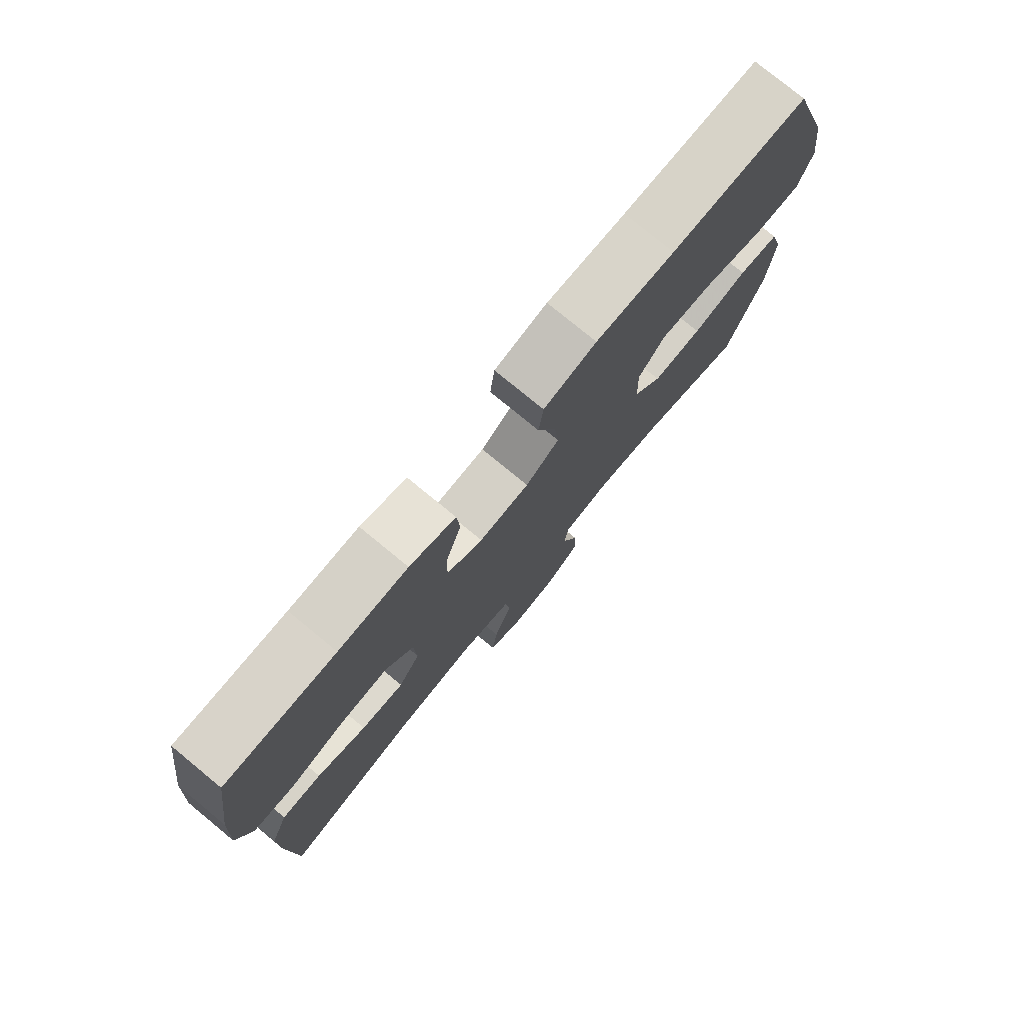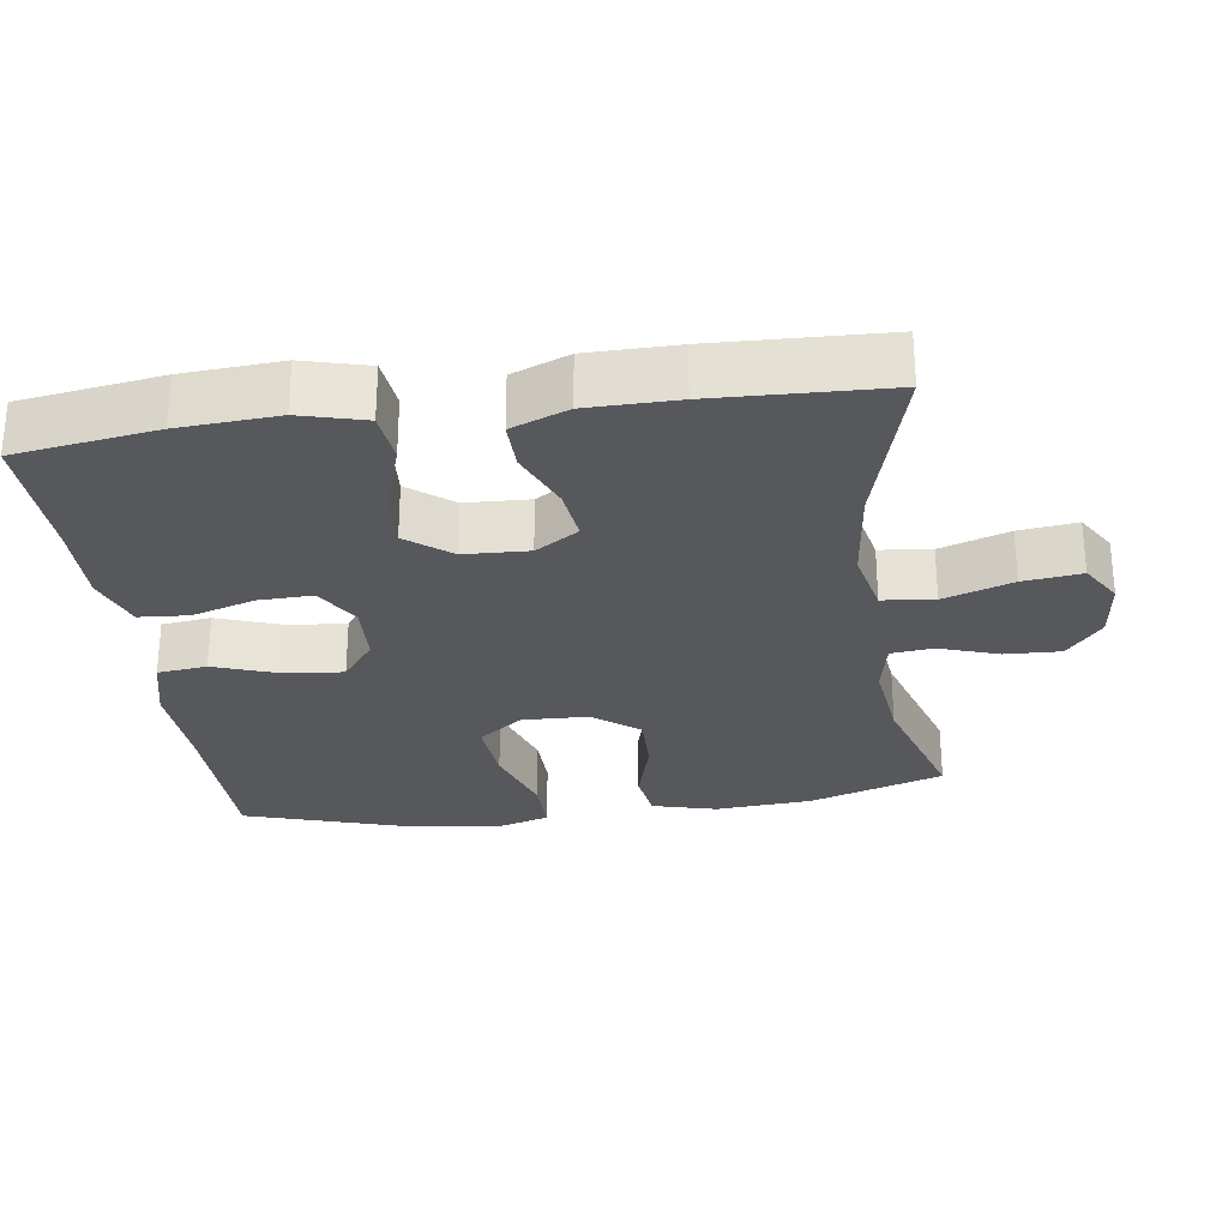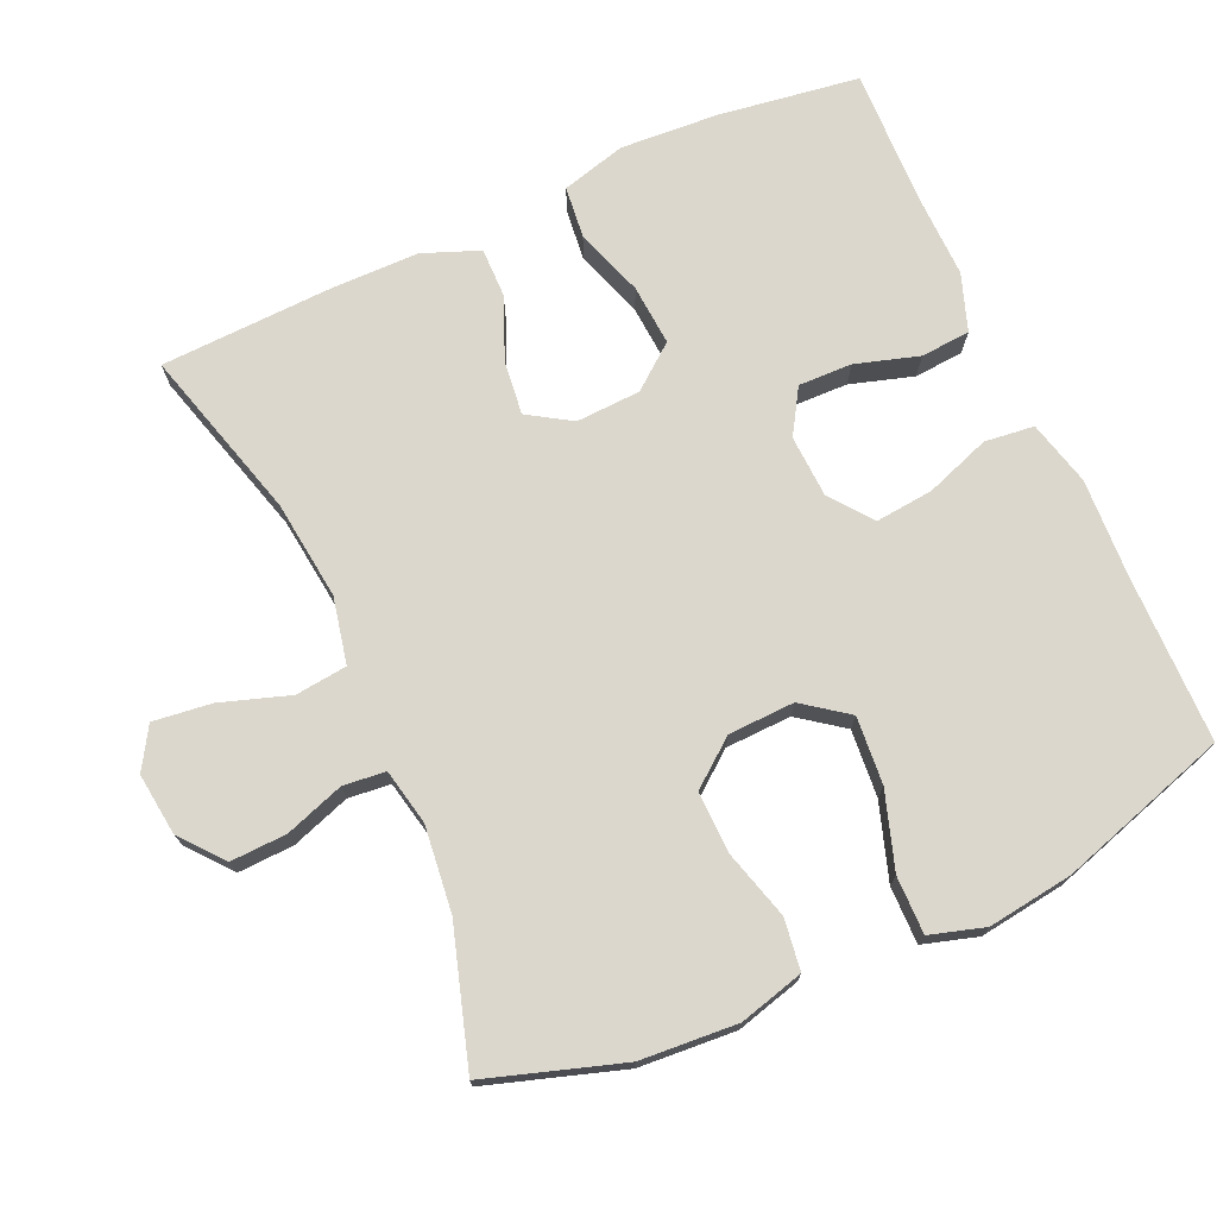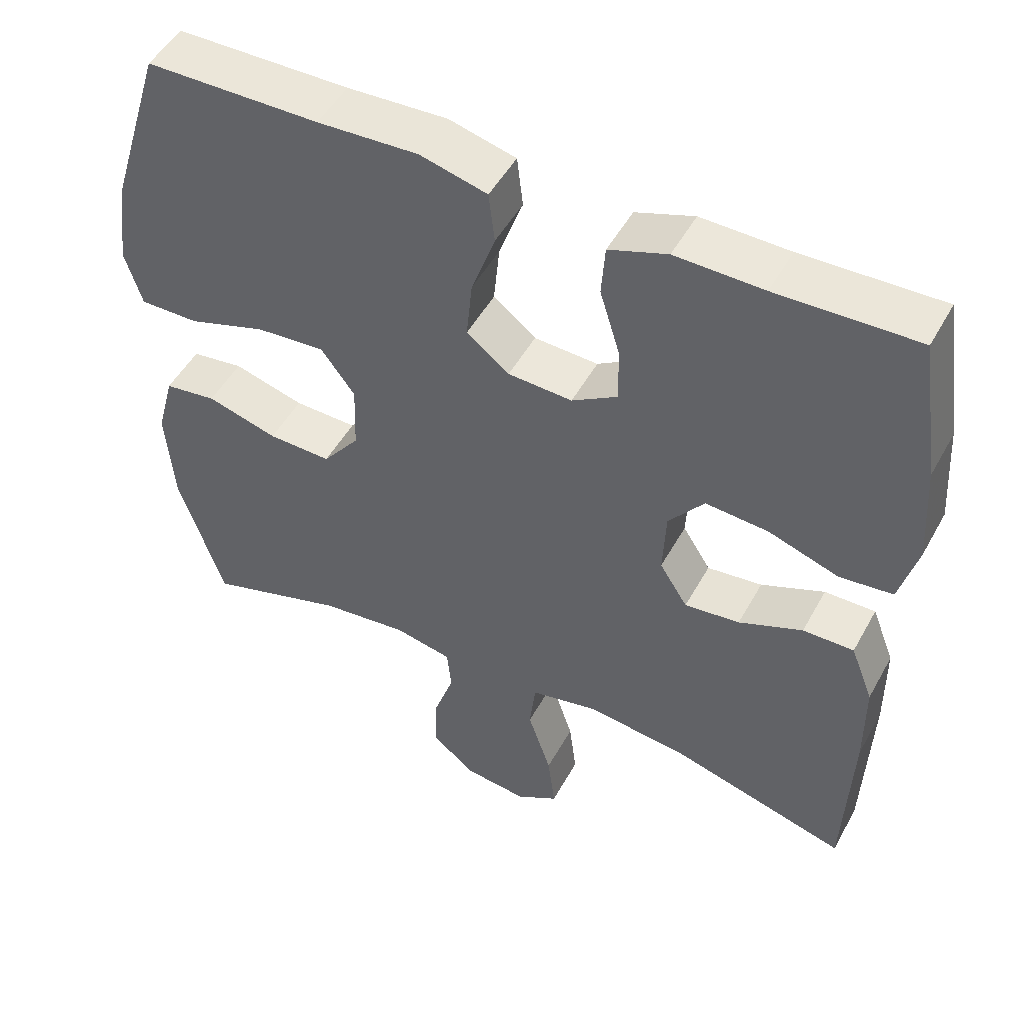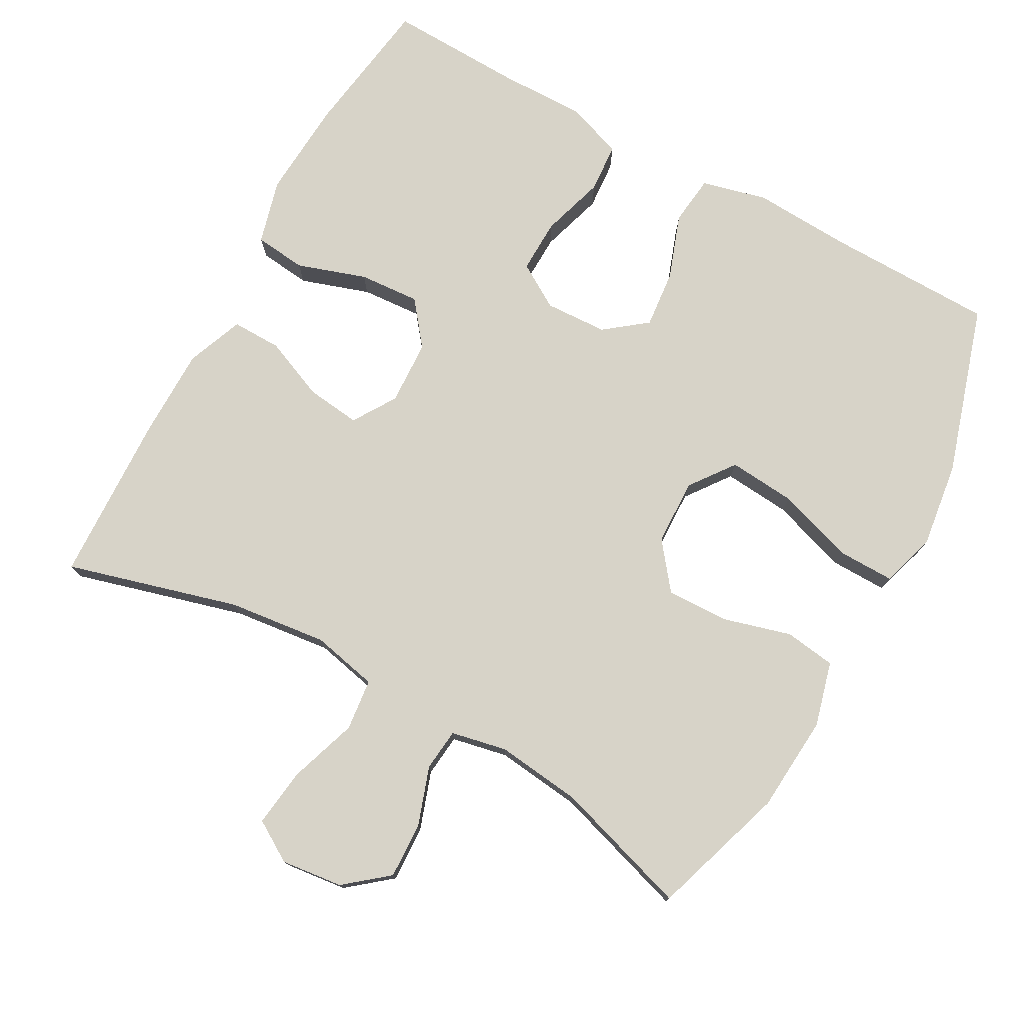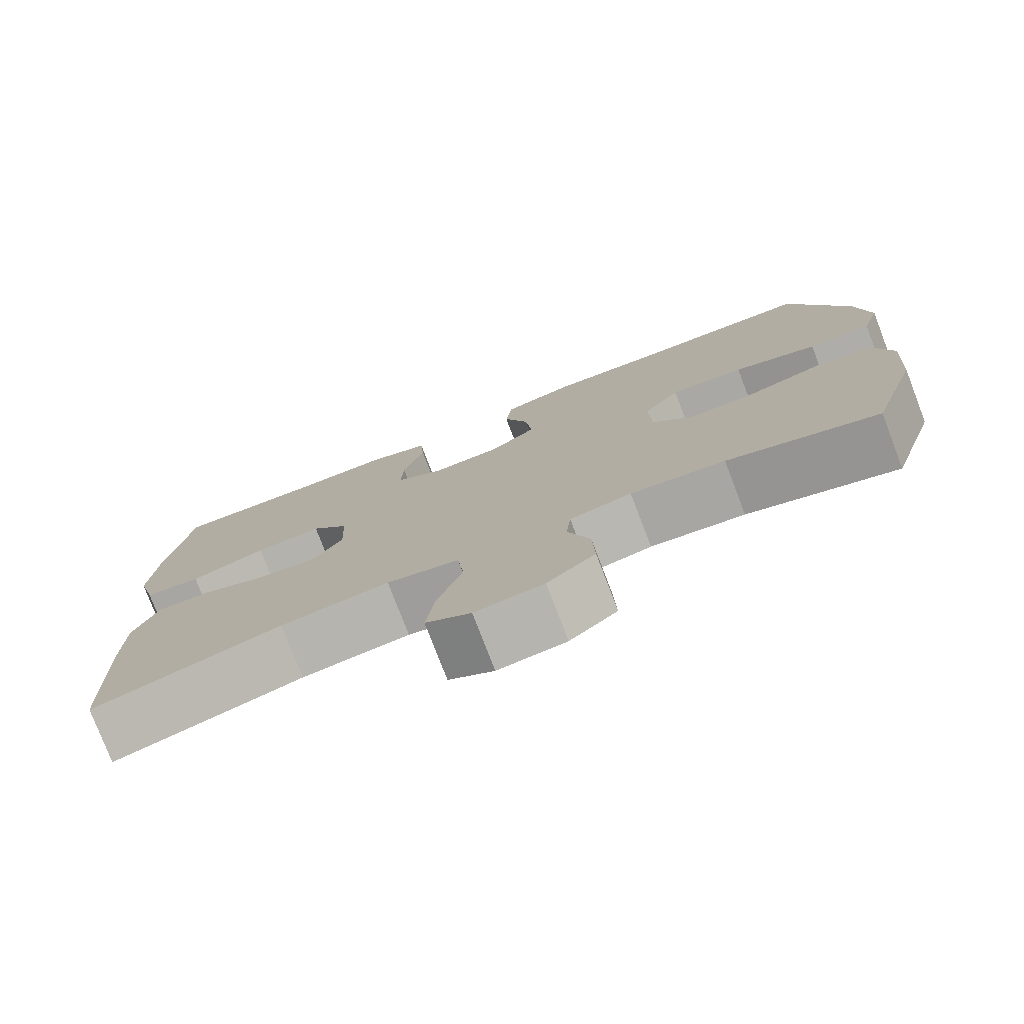
<metadata>
{"format":"obj","ext":"obj","renderer":"f3d","projection":"perspective","resolution":1024,"background":"white","views":[{"elev":77.8,"azim":129.4,"up":"+Z"},{"elev":-27.9,"azim":98.0,"up":"+Y"},{"elev":73.2,"azim":-114.3,"up":"+Y"},{"elev":49.8,"azim":28.0,"up":"+Z"},{"elev":76.7,"azim":-151.1,"up":"+Y"},{"elev":-77.8,"azim":-159.0,"up":"+Z"}]}
</metadata>
<code>
v 0.5 0.07 -0.5
v 0.26 0.07 -0.433
v 0.122 0.07 -0.417
v 0.03 0.07 -0.437
v 0.022 0.07 -0.509
v 0.054 0.07 -0.605
v 0.064 0.07 -0.686
v 0.007 0.07 -0.721
v -0.079 0.07 -0.711
v -0.139 0.07 -0.662
v -0.136 0.07 -0.584
v -0.108 0.07 -0.502
v -0.114 0.07 -0.443
v -0.192 0.07 -0.427
v -0.311 0.07 -0.441
v -0.5 0.07 -0.5
v -0.561 0.07 -0.312
v -0.571 0.07 -0.177
v -0.547 0.07 -0.087
v -0.476 0.07 -0.077
v -0.38 0.07 -0.104
v -0.294 0.07 -0.106
v -0.244 0.07 -0.042
v -0.241 0.07 0.05
v -0.287 0.07 0.112
v -0.381 0.07 0.104
v -0.487 0.07 0.069
v -0.567 0.07 0.068
v -0.59 0.07 0.144
v -0.574 0.07 0.263
v -0.5 0.07 0.5
v -0.265 0.07 0.503
v -0.129 0.07 0.51
v -0.038 0.07 0.487
v -0.03 0.07 0.418
v -0.062 0.07 0.328
v -0.07 0.07 0.247
v -0.012 0.07 0.202
v 0.075 0.07 0.198
v 0.137 0.07 0.236
v 0.135 0.07 0.311
v 0.108 0.07 0.399
v 0.113 0.07 0.468
v 0.192 0.07 0.496
v 0.311 0.07 0.494
v 0.5 0.07 0.5
v 0.529 0.07 0.304
v 0.538 0.07 0.167
v 0.514 0.07 0.077
v 0.442 0.07 0.069
v 0.346 0.07 0.101
v 0.261 0.07 0.107
v 0.213 0.07 0.046
v 0.209 0.07 -0.044
v 0.247 0.07 -0.104
v 0.322 0.07 -0.095
v 0.408 0.07 -0.059
v 0.477 0.07 -0.058
v 0.508 0.07 -0.137
v 0.509 0.07 -0.261
v 0.5 0 -0.5
v 0.26 0 -0.433
v 0.122 0 -0.417
v 0.03 0 -0.437
v 0.022 0 -0.509
v 0.054 0 -0.605
v 0.064 0 -0.686
v 0.007 0 -0.721
v -0.079 0 -0.711
v -0.139 0 -0.662
v -0.136 0 -0.584
v -0.108 0 -0.502
v -0.114 0 -0.443
v -0.192 0 -0.427
v -0.311 0 -0.441
v -0.5 0 -0.5
v -0.561 0 -0.312
v -0.571 0 -0.177
v -0.547 0 -0.087
v -0.476 0 -0.077
v -0.38 0 -0.104
v -0.294 0 -0.106
v -0.244 0 -0.042
v -0.241 0 0.05
v -0.287 0 0.112
v -0.381 0 0.104
v -0.487 0 0.069
v -0.567 0 0.068
v -0.59 0 0.144
v -0.574 0 0.263
v -0.5 0 0.5
v -0.265 0 0.503
v -0.129 0 0.51
v -0.038 0 0.487
v -0.03 0 0.418
v -0.062 0 0.328
v -0.07 0 0.247
v -0.012 0 0.202
v 0.075 0 0.198
v 0.137 0 0.236
v 0.135 0 0.311
v 0.108 0 0.399
v 0.113 0 0.468
v 0.192 0 0.496
v 0.311 0 0.494
v 0.5 0 0.5
v 0.529 0 0.304
v 0.538 0 0.167
v 0.514 0 0.077
v 0.442 0 0.069
v 0.346 0 0.101
v 0.261 0 0.107
v 0.213 0 0.046
v 0.209 0 -0.044
v 0.247 0 -0.104
v 0.322 0 -0.095
v 0.408 0 -0.059
v 0.477 0 -0.058
v 0.508 0 -0.137
v 0.509 0 -0.261
f 60 1 2
f 59 60 2
f 58 59 2
f 57 58 2
f 56 57 2
f 55 56 2 3
f 54 55 3 4
f 53 54 4
f 49 50 51
f 48 49 51
f 47 48 51
f 46 47 51
f 45 46 51
f 45 51 52
f 44 45 52
f 43 44 52
f 42 43 52
f 41 42 52
f 40 41 52 53
f 34 35 36
f 33 34 36
f 32 33 36
f 32 36 37
f 31 32 37
f 30 31 37
f 29 30 37
f 28 29 37
f 27 28 37
f 26 27 37
f 25 26 37 38
f 19 20 21
f 18 19 21
f 17 18 21
f 16 17 21
f 15 16 21
f 14 15 21 22
f 13 14 22 23
f 10 11 12
f 9 10 12
f 8 9 12
f 7 8 12
f 6 7 12
f 5 6 12
f 4 5 12 13
f 4 13 23
f 53 4 23
f 40 53 23
f 39 40 23
f 38 39 23 24
f 24 25 38
f 62 61 120
f 62 120 119
f 62 119 118
f 62 118 117
f 62 117 116
f 63 62 116 115
f 64 63 115 114
f 64 114 113
f 111 110 109
f 111 109 108
f 111 108 107
f 111 107 106
f 111 106 105
f 112 111 105
f 112 105 104
f 112 104 103
f 112 103 102
f 112 102 101
f 113 112 101 100
f 96 95 94
f 96 94 93
f 96 93 92
f 97 96 92
f 97 92 91
f 97 91 90
f 97 90 89
f 97 89 88
f 97 88 87
f 97 87 86
f 98 97 86 85
f 81 80 79
f 81 79 78
f 81 78 77
f 81 77 76
f 81 76 75
f 82 81 75 74
f 83 82 74 73
f 72 71 70
f 72 70 69
f 72 69 68
f 72 68 67
f 72 67 66
f 72 66 65
f 73 72 65 64
f 83 73 64
f 83 64 113
f 83 113 100
f 83 100 99
f 84 83 99 98
f 98 85 84
f 1 61 62 2
f 2 62 63 3
f 3 63 64 4
f 4 64 65 5
f 5 65 66 6
f 6 66 67 7
f 7 67 68 8
f 8 68 69 9
f 9 69 70 10
f 10 70 71 11
f 11 71 72 12
f 12 72 73 13
f 13 73 74 14
f 14 74 75 15
f 15 75 76 16
f 16 76 77 17
f 17 77 78 18
f 18 78 79 19
f 19 79 80 20
f 20 80 81 21
f 21 81 82 22
f 22 82 83 23
f 23 83 84 24
f 24 84 85 25
f 25 85 86 26
f 26 86 87 27
f 27 87 88 28
f 28 88 89 29
f 29 89 90 30
f 30 90 91 31
f 31 91 92 32
f 32 92 93 33
f 33 93 94 34
f 34 94 95 35
f 35 95 96 36
f 36 96 97 37
f 37 97 98 38
f 38 98 99 39
f 39 99 100 40
f 40 100 101 41
f 41 101 102 42
f 42 102 103 43
f 43 103 104 44
f 44 104 105 45
f 45 105 106 46
f 46 106 107 47
f 47 107 108 48
f 48 108 109 49
f 49 109 110 50
f 50 110 111 51
f 51 111 112 52
f 52 112 113 53
f 53 113 114 54
f 54 114 115 55
f 55 115 116 56
f 56 116 117 57
f 57 117 118 58
f 58 118 119 59
f 59 119 120 60
f 60 120 61 1

</code>
